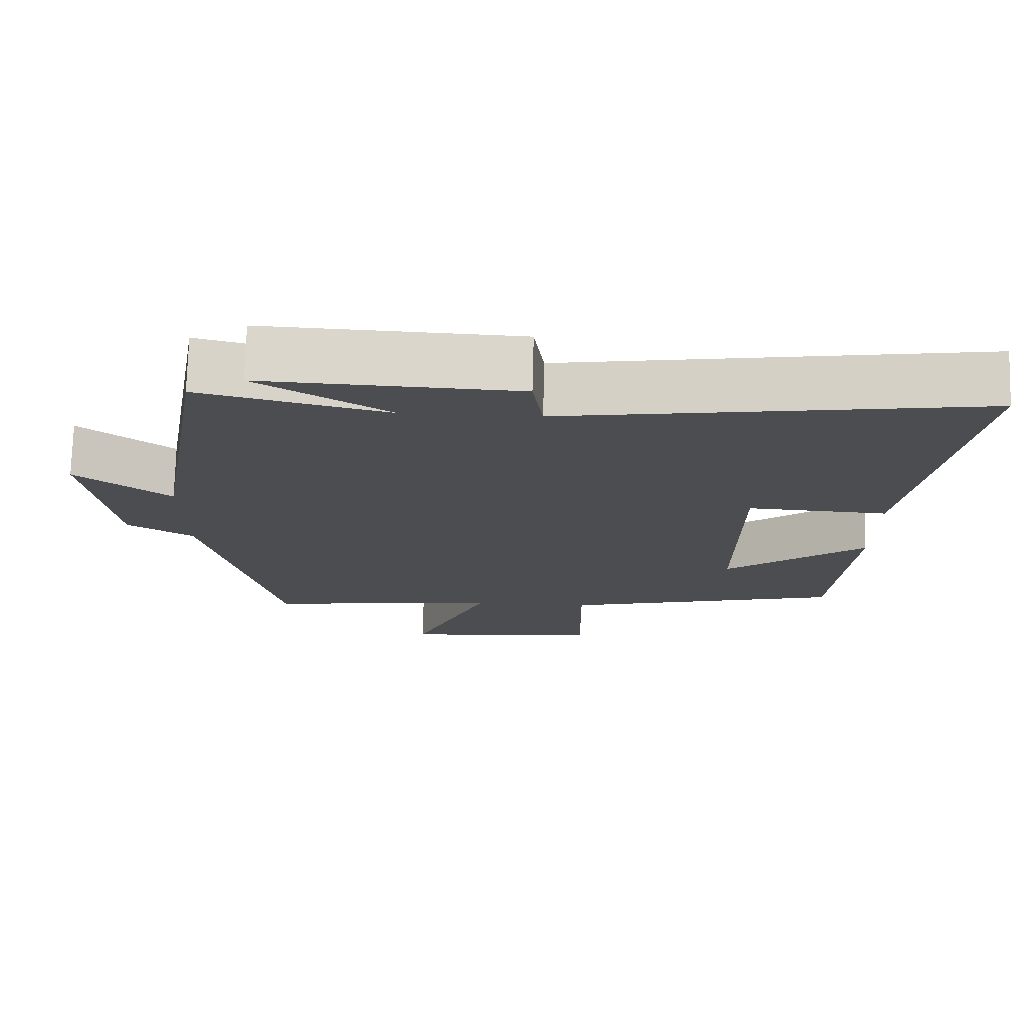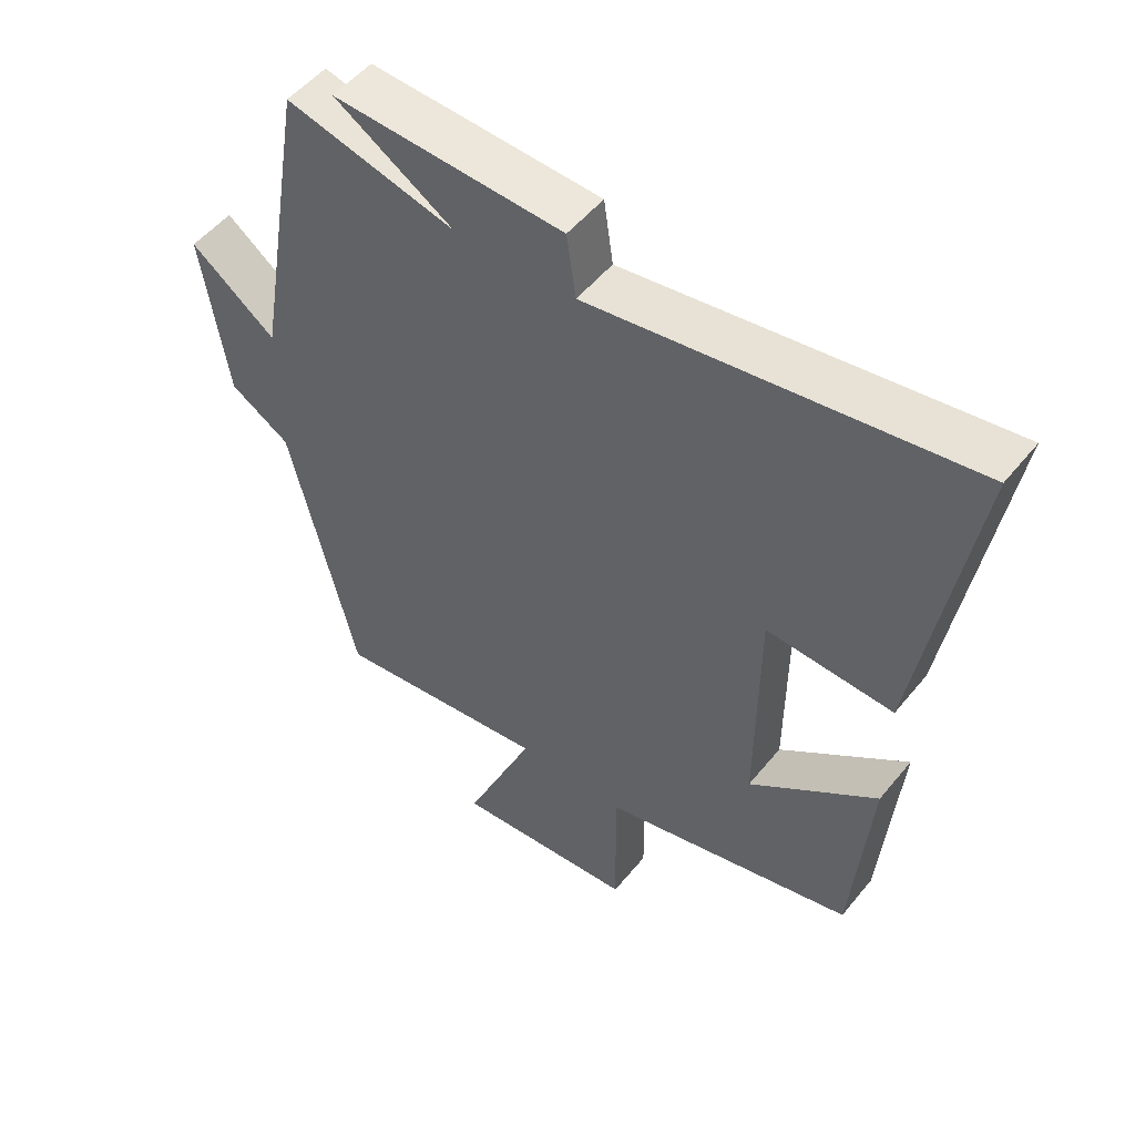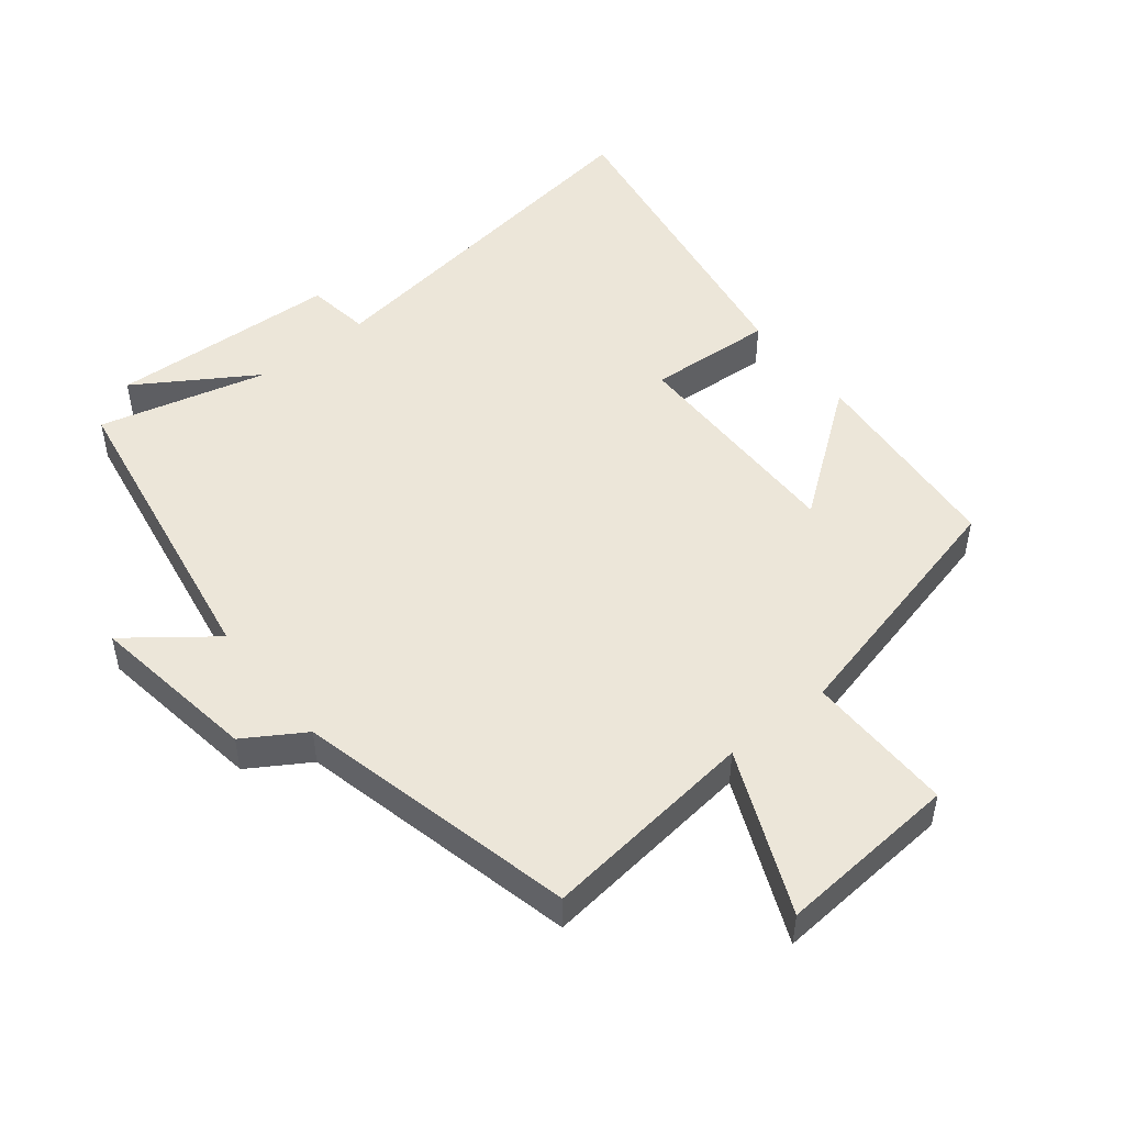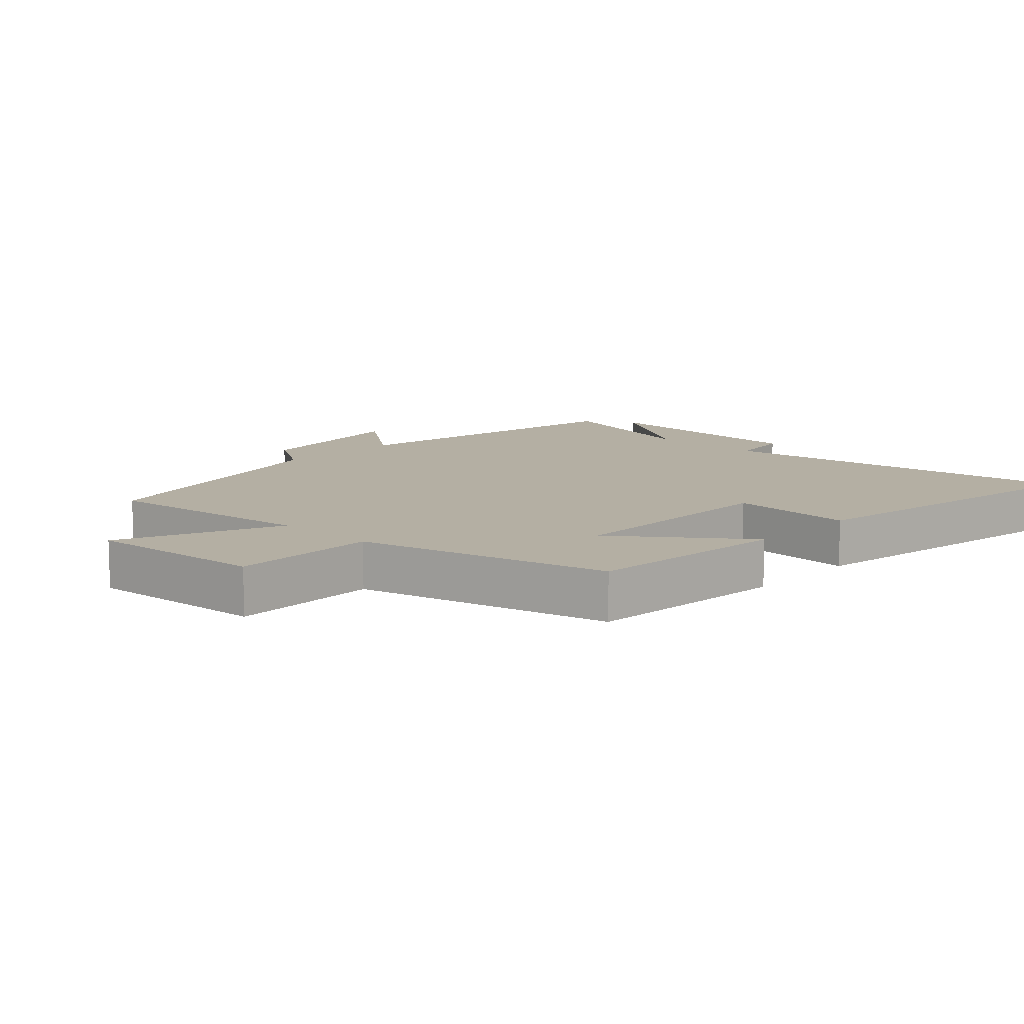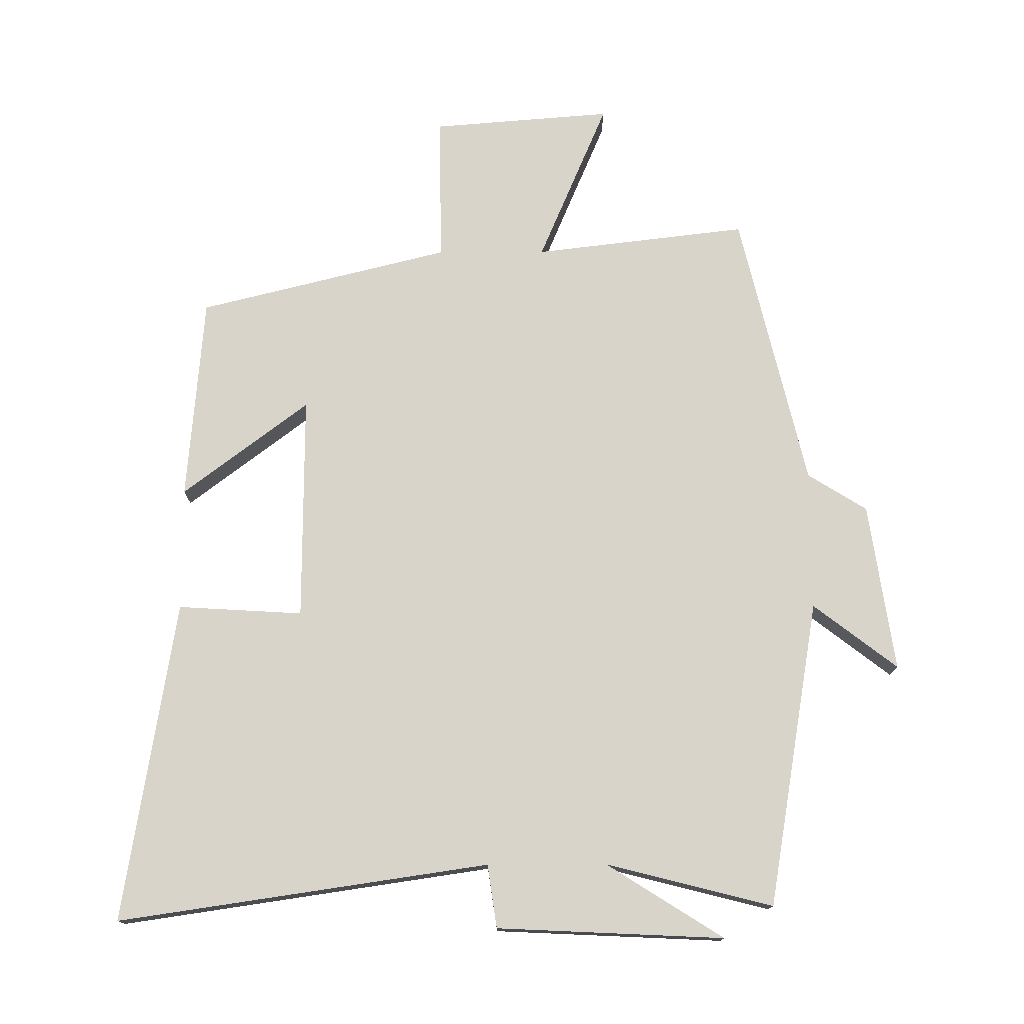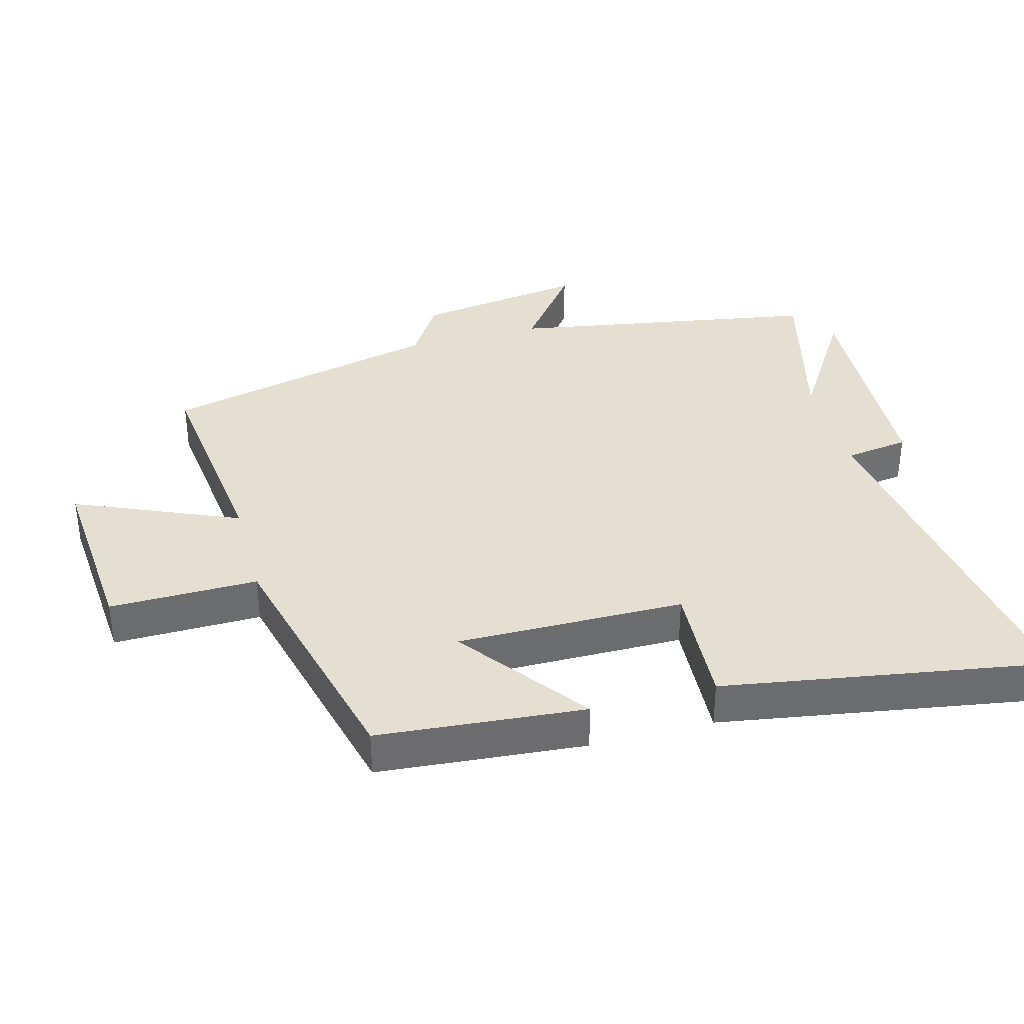
<metadata>
{"format":"obj","ext":"obj","renderer":"f3d","projection":"perspective","resolution":1024,"background":"white","views":[{"elev":74.3,"azim":-178.6,"up":"+Z"},{"elev":51.9,"azim":-142.2,"up":"+Z"},{"elev":49.3,"azim":141.5,"up":"+Y"},{"elev":11.2,"azim":-136.6,"up":"+Y"},{"elev":75.6,"azim":-0.2,"up":"+Y"},{"elev":36.7,"azim":-105.0,"up":"+Y"}]}
</metadata>
<code>
v 0.4 0.07 -0.539
v 0.075 0.07 -0.5
v 0.18 0.07 -0.746
v -0.094 0.07 -0.724
v -0.091 0.07 -0.5
v -0.474 0.07 -0.405
v -0.5 0.07 -0.093
v -0.308 0.07 -0.238
v -0.31 0.07 0.106
v -0.5 0.07 0.095
v -0.579 0.07 0.583
v -0.015 0.07 0.5
v -0.001 0.07 0.596
v 0.345 0.07 0.612
v 0.167 0.07 0.5
v 0.421 0.07 0.564
v 0.5 0.07 0.097
v 0.628 0.07 0.195
v 0.59 0.07 -0.061
v 0.5 0.07 -0.117
v 0.4 0 -0.539
v 0.075 0 -0.5
v 0.18 0 -0.746
v -0.094 0 -0.724
v -0.091 0 -0.5
v -0.474 0 -0.405
v -0.5 0 -0.093
v -0.308 0 -0.238
v -0.31 0 0.106
v -0.5 0 0.095
v -0.579 0 0.583
v -0.015 0 0.5
v -0.001 0 0.596
v 0.345 0 0.612
v 0.167 0 0.5
v 0.421 0 0.564
v 0.5 0 0.097
v 0.628 0 0.195
v 0.59 0 -0.061
v 0.5 0 -0.117
f 17 18 19 20
f 20 1 2
f 17 20 2
f 16 17 2
f 15 16 2
f 12 13 14 15
f 12 15 2
f 9 10 11 12
f 8 9 12 2
f 5 6 7 8
f 5 8 2 3
f 3 4 5
f 40 39 38 37
f 22 21 40
f 22 40 37
f 22 37 36
f 22 36 35
f 35 34 33 32
f 22 35 32
f 32 31 30 29
f 22 32 29 28
f 28 27 26 25
f 23 22 28 25
f 25 24 23
f 1 21 22 2
f 2 22 23 3
f 3 23 24 4
f 4 24 25 5
f 5 25 26 6
f 6 26 27 7
f 7 27 28 8
f 8 28 29 9
f 9 29 30 10
f 10 30 31 11
f 11 31 32 12
f 12 32 33 13
f 13 33 34 14
f 14 34 35 15
f 15 35 36 16
f 16 36 37 17
f 17 37 38 18
f 18 38 39 19
f 19 39 40 20
f 20 40 21 1

</code>
